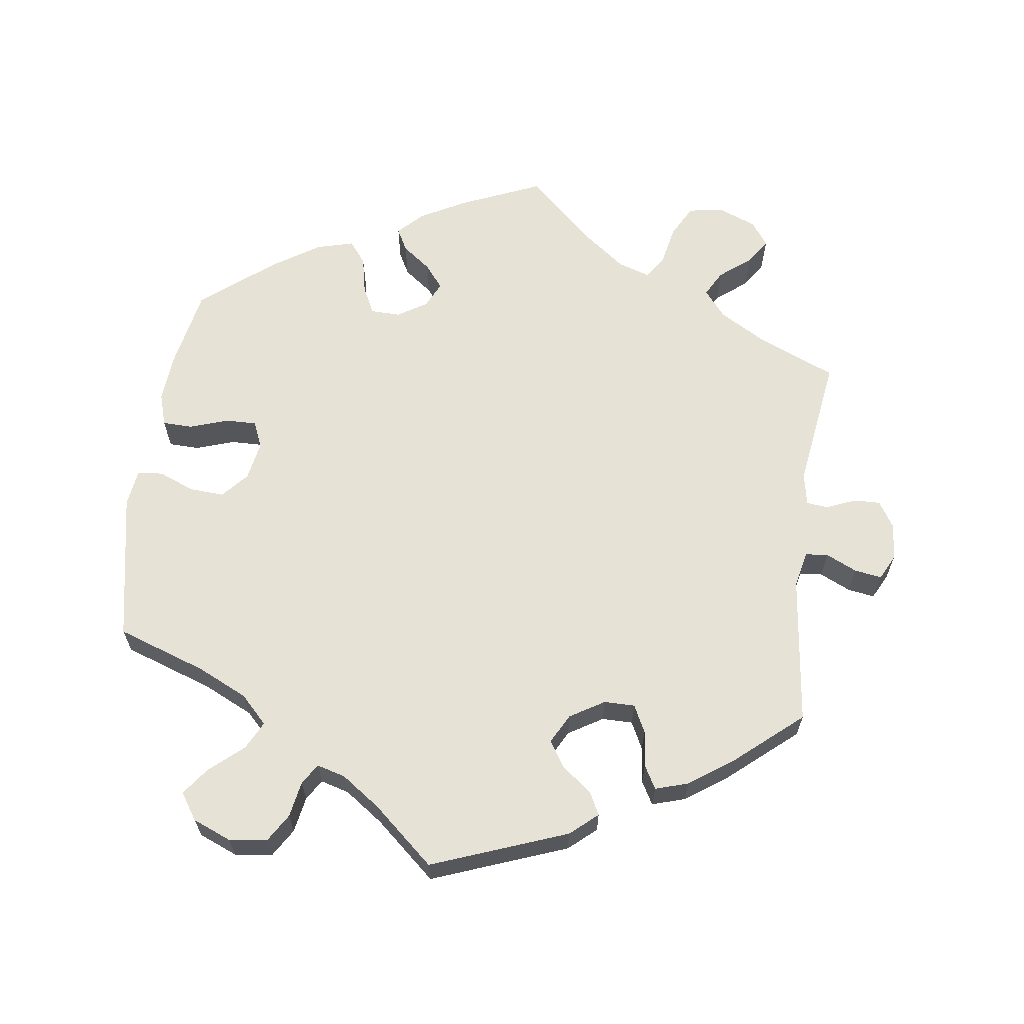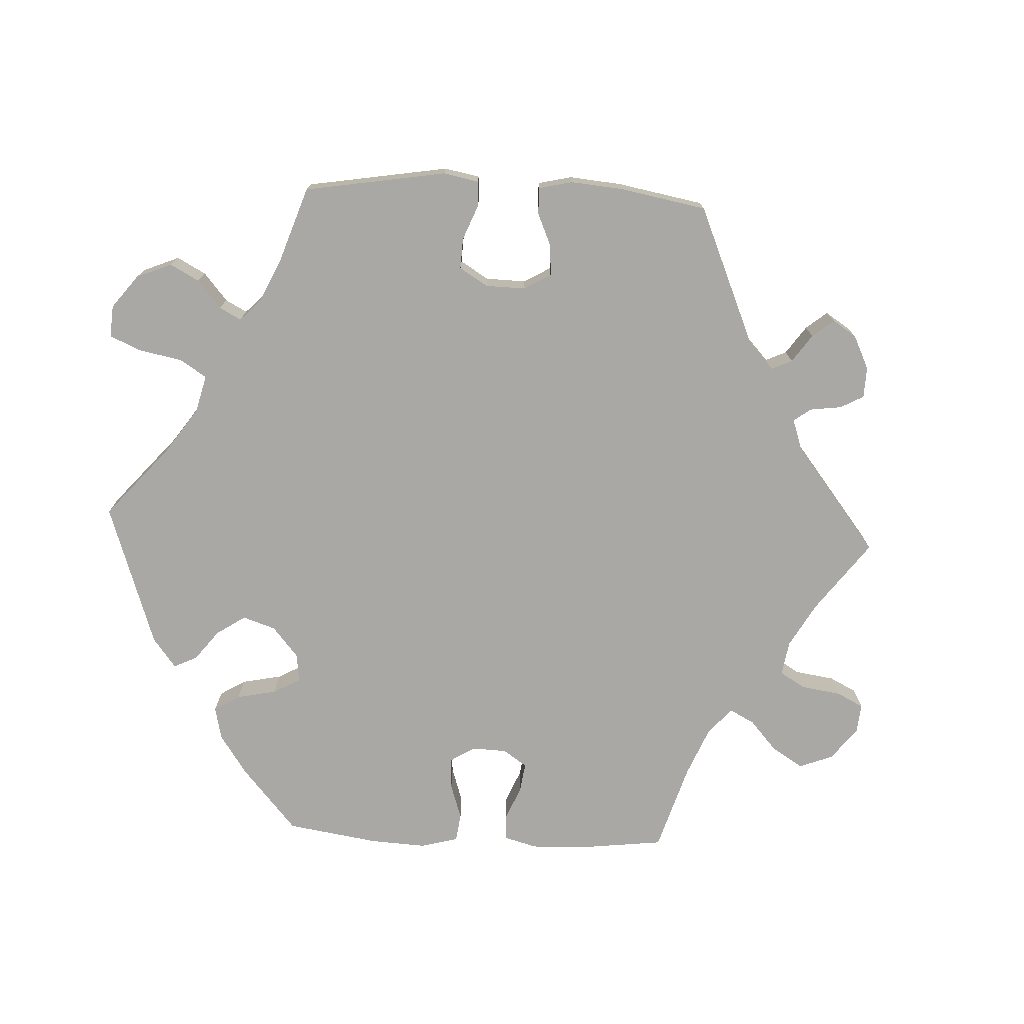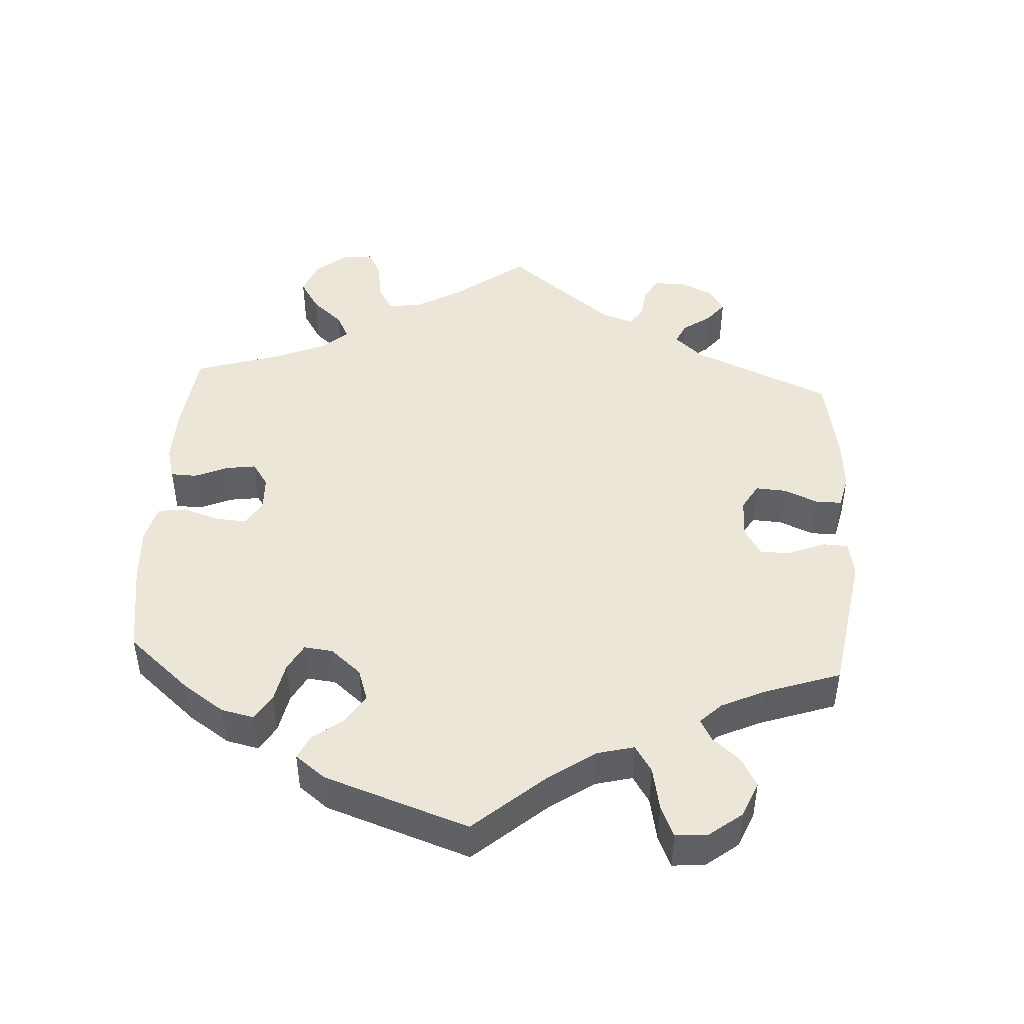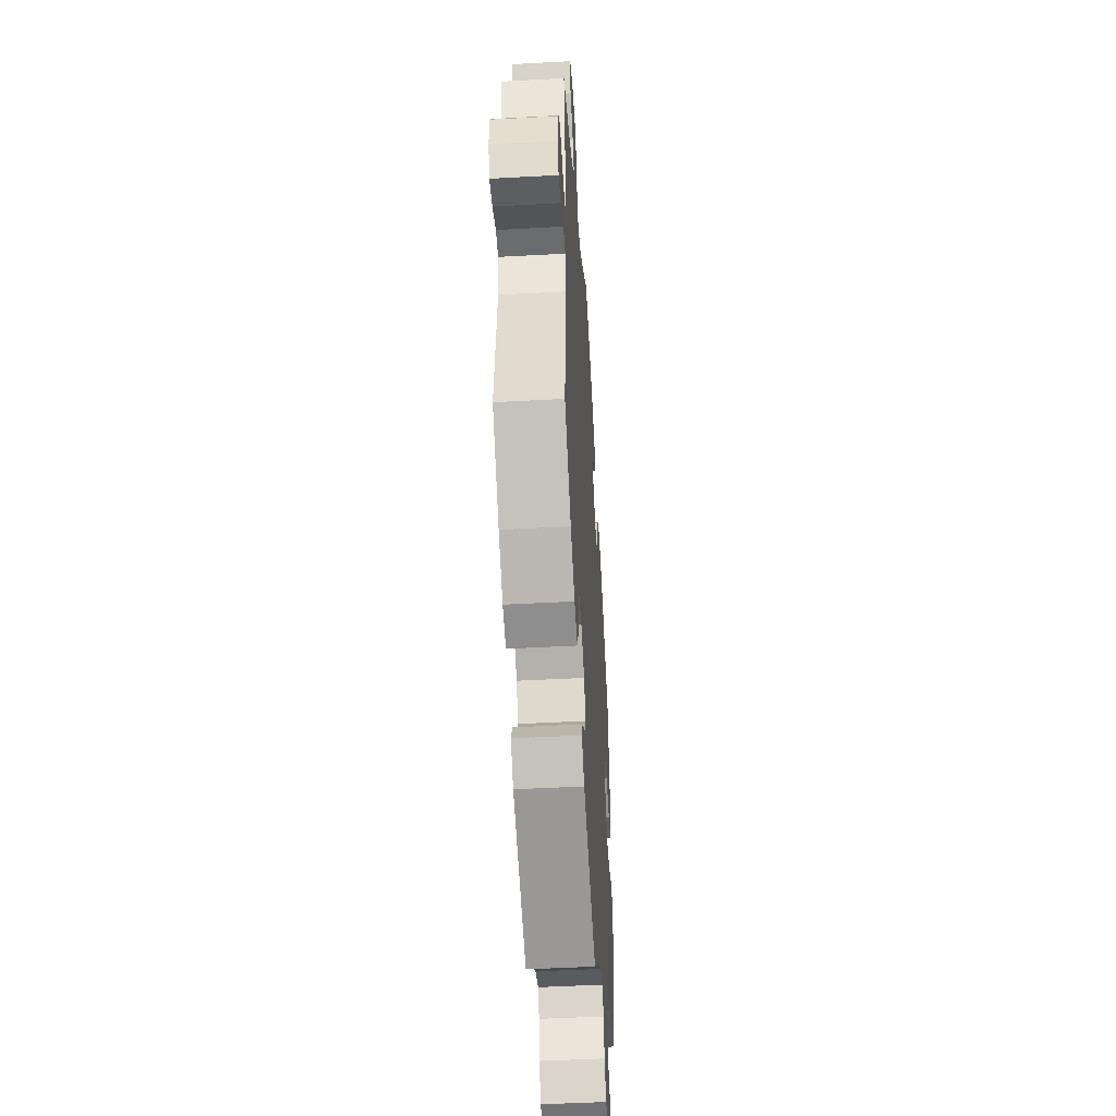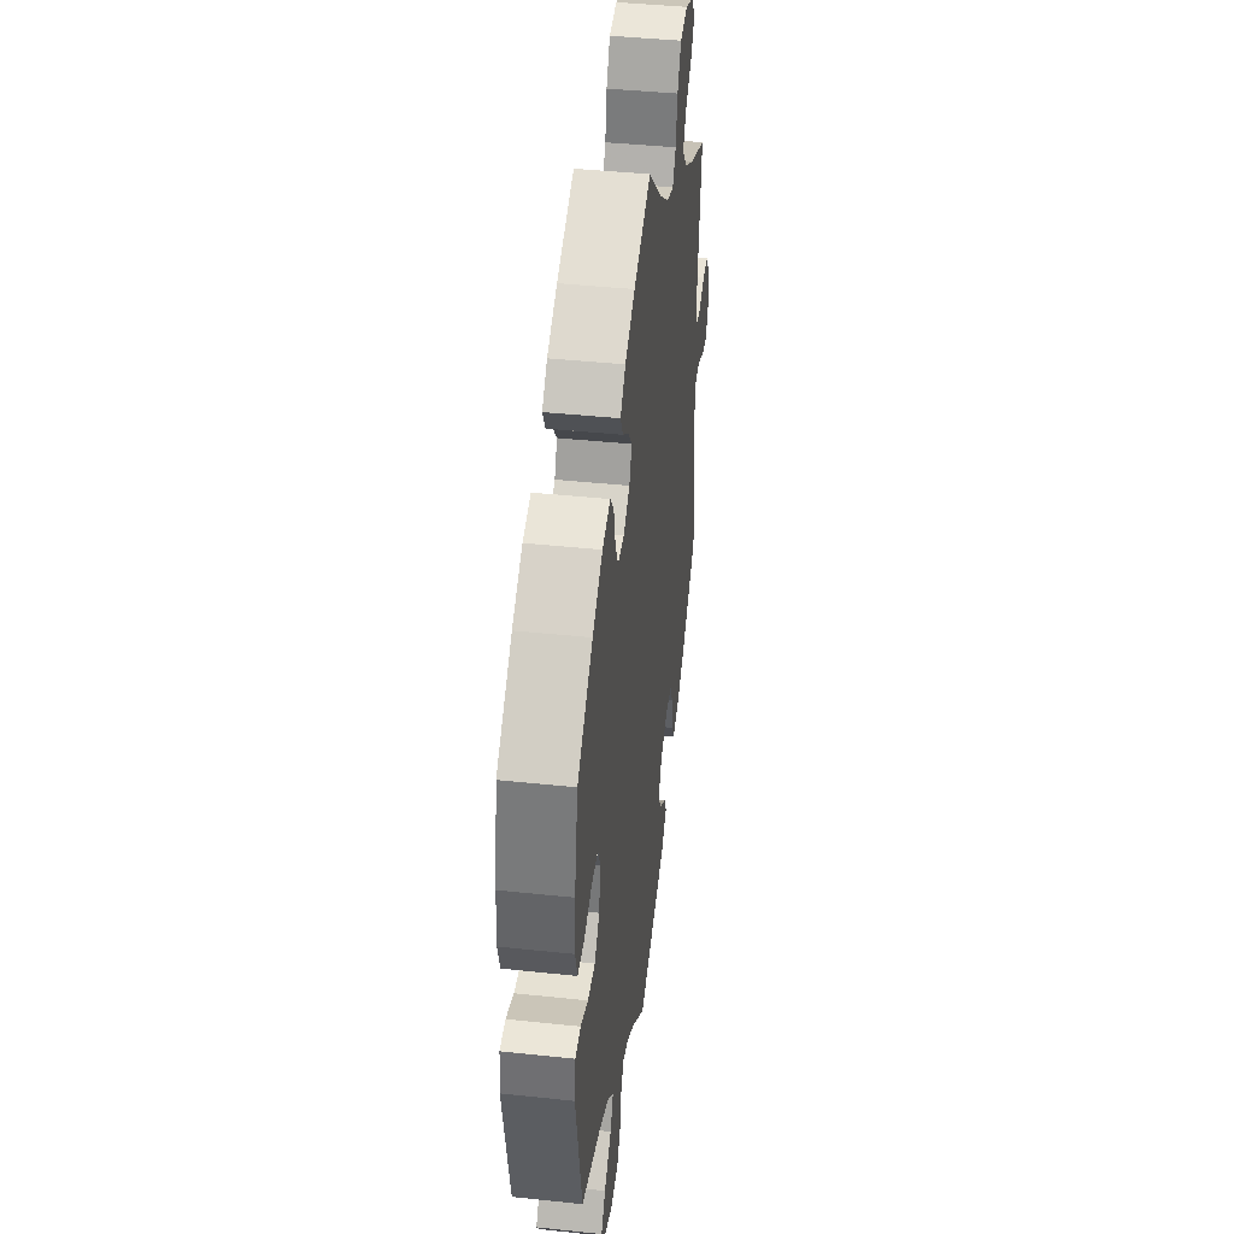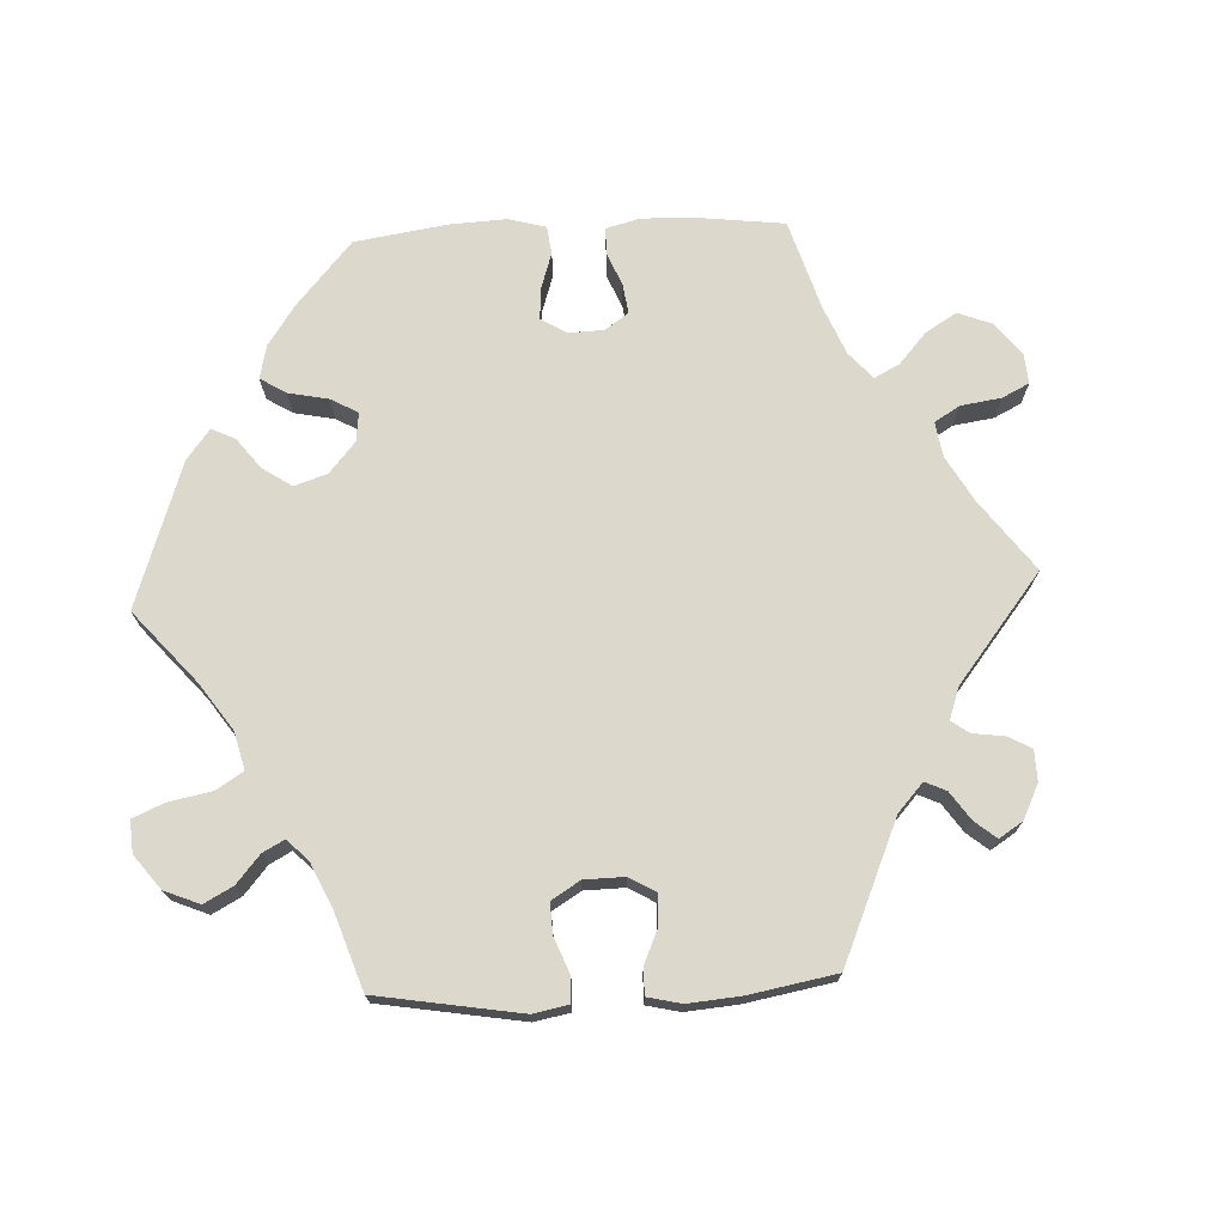
<metadata>
{"format":"obj","ext":"obj","renderer":"f3d","projection":"perspective","resolution":1024,"background":"white","views":[{"elev":63.8,"azim":-172.3,"up":"+Y"},{"elev":-75.0,"azim":-152.8,"up":"+Y"},{"elev":46.2,"azim":123.4,"up":"+Y"},{"elev":-48.2,"azim":-86.5,"up":"+Z"},{"elev":42.0,"azim":97.3,"up":"+Z"},{"elev":72.7,"azim":-152.7,"up":"+Y"}]}
</metadata>
<code>
v 0.375 0.07 -0.332
v 0.305 0.07 -0.365
v 0.268 0.07 -0.403
v 0.288 0.07 -0.442
v 0.335 0.07 -0.483
v 0.363 0.07 -0.521
v 0.338 0.07 -0.558
v 0.284 0.07 -0.58
v 0.231 0.07 -0.573
v 0.207 0.07 -0.534
v 0.198 0.07 -0.484
v 0.18 0.07 -0.455
v 0.14 0.07 -0.466
v 0.086 0.07 -0.504
v 0.001 0.07 -0.578
v -0.188 0.07 -0.507
v -0.226 0.07 -0.474
v -0.21 0.07 -0.443
v -0.168 0.07 -0.41
v -0.145 0.07 -0.374
v -0.167 0.07 -0.333
v -0.215 0.07 -0.304
v -0.258 0.07 -0.304
v -0.277 0.07 -0.342
v -0.283 0.07 -0.393
v -0.301 0.07 -0.425
v -0.347 0.07 -0.411
v -0.407 0.07 -0.369
v -0.501 0.07 -0.289
v -0.476 0.07 -0.08
v -0.487 0.07 -0.029
v -0.519 0.07 -0.026
v -0.562 0.07 -0.046
v -0.6 0.07 -0.052
v -0.618 0.07 -0.017
v -0.614 0.07 0.035
v -0.591 0.07 0.072
v -0.554 0.07 0.071
v -0.513 0.07 0.054
v -0.483 0.07 0.057
v -0.474 0.07 0.102
v -0.501 0.07 0.289
v -0.389 0.07 0.337
v -0.327 0.07 0.373
v -0.296 0.07 0.411
v -0.316 0.07 0.447
v -0.36 0.07 0.482
v -0.383 0.07 0.517
v -0.359 0.07 0.551
v -0.306 0.07 0.572
v -0.256 0.07 0.564
v -0.232 0.07 0.519
v -0.221 0.07 0.464
v -0.2 0.07 0.431
v -0.154 0.07 0.446
v -0.095 0.07 0.491
v -0.001 0.07 0.578
v 0.111 0.07 0.53
v 0.176 0.07 0.495
v 0.21 0.07 0.461
v 0.193 0.07 0.429
v 0.153 0.07 0.399
v 0.127 0.07 0.366
v 0.144 0.07 0.33
v 0.185 0.07 0.304
v 0.227 0.07 0.305
v 0.246 0.07 0.344
v 0.257 0.07 0.396
v 0.281 0.07 0.427
v 0.333 0.07 0.413
v 0.399 0.07 0.37
v 0.5 0.07 0.289
v 0.522 0.07 0.175
v 0.527 0.07 0.107
v 0.513 0.07 0.062
v 0.471 0.07 0.061
v 0.417 0.07 0.079
v 0.374 0.07 0.08
v 0.358 0.07 0.043
v 0.368 0.07 -0.012
v 0.4 0.07 -0.048
v 0.449 0.07 -0.045
v 0.498 0.07 -0.025
v 0.534 0.07 -0.028
v 0.541 0.07 -0.08
v 0.5 0.07 -0.289
v 0.375 0 -0.332
v 0.305 0 -0.365
v 0.268 0 -0.403
v 0.288 0 -0.442
v 0.335 0 -0.483
v 0.363 0 -0.521
v 0.338 0 -0.558
v 0.284 0 -0.58
v 0.231 0 -0.573
v 0.207 0 -0.534
v 0.198 0 -0.484
v 0.18 0 -0.455
v 0.14 0 -0.466
v 0.086 0 -0.504
v 0.001 0 -0.578
v -0.188 0 -0.507
v -0.226 0 -0.474
v -0.21 0 -0.443
v -0.168 0 -0.41
v -0.145 0 -0.374
v -0.167 0 -0.333
v -0.215 0 -0.304
v -0.258 0 -0.304
v -0.277 0 -0.342
v -0.283 0 -0.393
v -0.301 0 -0.425
v -0.347 0 -0.411
v -0.407 0 -0.369
v -0.501 0 -0.289
v -0.476 0 -0.08
v -0.487 0 -0.029
v -0.519 0 -0.026
v -0.562 0 -0.046
v -0.6 0 -0.052
v -0.618 0 -0.017
v -0.614 0 0.035
v -0.591 0 0.072
v -0.554 0 0.071
v -0.513 0 0.054
v -0.483 0 0.057
v -0.474 0 0.102
v -0.501 0 0.289
v -0.389 0 0.337
v -0.327 0 0.373
v -0.296 0 0.411
v -0.316 0 0.447
v -0.36 0 0.482
v -0.383 0 0.517
v -0.359 0 0.551
v -0.306 0 0.572
v -0.256 0 0.564
v -0.232 0 0.519
v -0.221 0 0.464
v -0.2 0 0.431
v -0.154 0 0.446
v -0.095 0 0.491
v -0.001 0 0.578
v 0.111 0 0.53
v 0.176 0 0.495
v 0.21 0 0.461
v 0.193 0 0.429
v 0.153 0 0.399
v 0.127 0 0.366
v 0.144 0 0.33
v 0.185 0 0.304
v 0.227 0 0.305
v 0.246 0 0.344
v 0.257 0 0.396
v 0.281 0 0.427
v 0.333 0 0.413
v 0.399 0 0.37
v 0.5 0 0.289
v 0.522 0 0.175
v 0.527 0 0.107
v 0.513 0 0.062
v 0.471 0 0.061
v 0.417 0 0.079
v 0.374 0 0.08
v 0.358 0 0.043
v 0.368 0 -0.012
v 0.4 0 -0.048
v 0.449 0 -0.045
v 0.498 0 -0.025
v 0.534 0 -0.028
v 0.541 0 -0.08
v 0.5 0 -0.289
f 85 86 1
f 82 83 84 85
f 81 82 85 1
f 80 81 1 2
f 79 80 2 3
f 74 75 76 77
f 74 77 78
f 73 74 78
f 72 73 78
f 71 72 78
f 70 71 78 79
f 67 68 69 70
f 66 67 70 79
f 59 60 61 62
f 59 62 63
f 56 57 58 59
f 55 56 59 63
f 54 55 63 64
f 50 51 52 53
f 50 53 54
f 49 50 54
f 46 47 48 49
f 45 46 49 54
f 44 45 54 64
f 41 42 43
f 40 41 43 44
f 36 37 38 39
f 36 39 40
f 35 36 40
f 32 33 34 35
f 32 35 40
f 31 32 40 44
f 27 28 29 30
f 24 25 26 27
f 23 24 27 30
f 22 23 30 31
f 16 17 18 19
f 14 15 16 19
f 13 14 19 20
f 12 13 20 21
f 8 9 10 11
f 8 11 12
f 7 8 12
f 4 5 6 7
f 3 4 7 12
f 65 66 79 3
f 31 44 64 65
f 21 22 31 65
f 3 12 21 65
f 87 172 171
f 171 170 169 168
f 87 171 168 167
f 88 87 167 166
f 89 88 166 165
f 163 162 161 160
f 164 163 160
f 164 160 159
f 164 159 158
f 164 158 157
f 165 164 157 156
f 156 155 154 153
f 165 156 153 152
f 148 147 146 145
f 149 148 145
f 145 144 143 142
f 149 145 142 141
f 150 149 141 140
f 139 138 137 136
f 140 139 136
f 140 136 135
f 135 134 133 132
f 140 135 132 131
f 150 140 131 130
f 129 128 127
f 130 129 127 126
f 125 124 123 122
f 126 125 122
f 126 122 121
f 121 120 119 118
f 126 121 118
f 130 126 118 117
f 116 115 114 113
f 113 112 111 110
f 116 113 110 109
f 117 116 109 108
f 105 104 103 102
f 105 102 101 100
f 106 105 100 99
f 107 106 99 98
f 97 96 95 94
f 98 97 94
f 98 94 93
f 93 92 91 90
f 98 93 90 89
f 89 165 152 151
f 151 150 130 117
f 151 117 108 107
f 151 107 98 89
f 1 87 88 2
f 2 88 89 3
f 3 89 90 4
f 4 90 91 5
f 5 91 92 6
f 6 92 93 7
f 7 93 94 8
f 8 94 95 9
f 9 95 96 10
f 10 96 97 11
f 11 97 98 12
f 12 98 99 13
f 13 99 100 14
f 14 100 101 15
f 15 101 102 16
f 16 102 103 17
f 17 103 104 18
f 18 104 105 19
f 19 105 106 20
f 20 106 107 21
f 21 107 108 22
f 22 108 109 23
f 23 109 110 24
f 24 110 111 25
f 25 111 112 26
f 26 112 113 27
f 27 113 114 28
f 28 114 115 29
f 29 115 116 30
f 30 116 117 31
f 31 117 118 32
f 32 118 119 33
f 33 119 120 34
f 34 120 121 35
f 35 121 122 36
f 36 122 123 37
f 37 123 124 38
f 38 124 125 39
f 39 125 126 40
f 40 126 127 41
f 41 127 128 42
f 42 128 129 43
f 43 129 130 44
f 44 130 131 45
f 45 131 132 46
f 46 132 133 47
f 47 133 134 48
f 48 134 135 49
f 49 135 136 50
f 50 136 137 51
f 51 137 138 52
f 52 138 139 53
f 53 139 140 54
f 54 140 141 55
f 55 141 142 56
f 56 142 143 57
f 57 143 144 58
f 58 144 145 59
f 59 145 146 60
f 60 146 147 61
f 61 147 148 62
f 62 148 149 63
f 63 149 150 64
f 64 150 151 65
f 65 151 152 66
f 66 152 153 67
f 67 153 154 68
f 68 154 155 69
f 69 155 156 70
f 70 156 157 71
f 71 157 158 72
f 72 158 159 73
f 73 159 160 74
f 74 160 161 75
f 75 161 162 76
f 76 162 163 77
f 77 163 164 78
f 78 164 165 79
f 79 165 166 80
f 80 166 167 81
f 81 167 168 82
f 82 168 169 83
f 83 169 170 84
f 84 170 171 85
f 85 171 172 86
f 86 172 87 1

</code>
